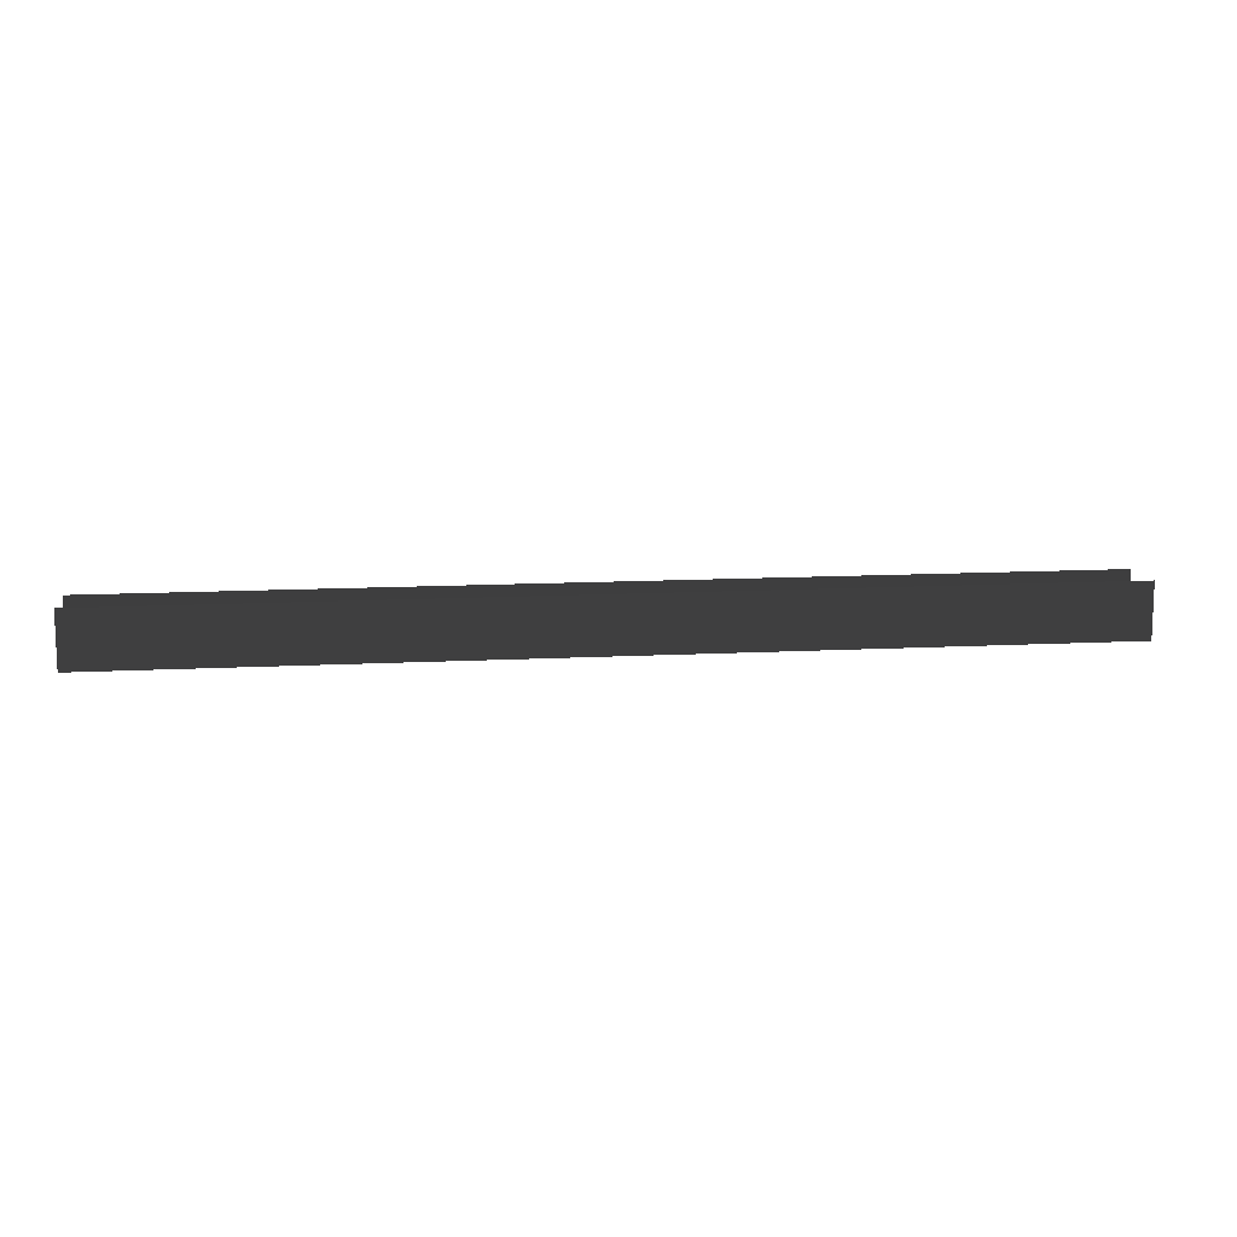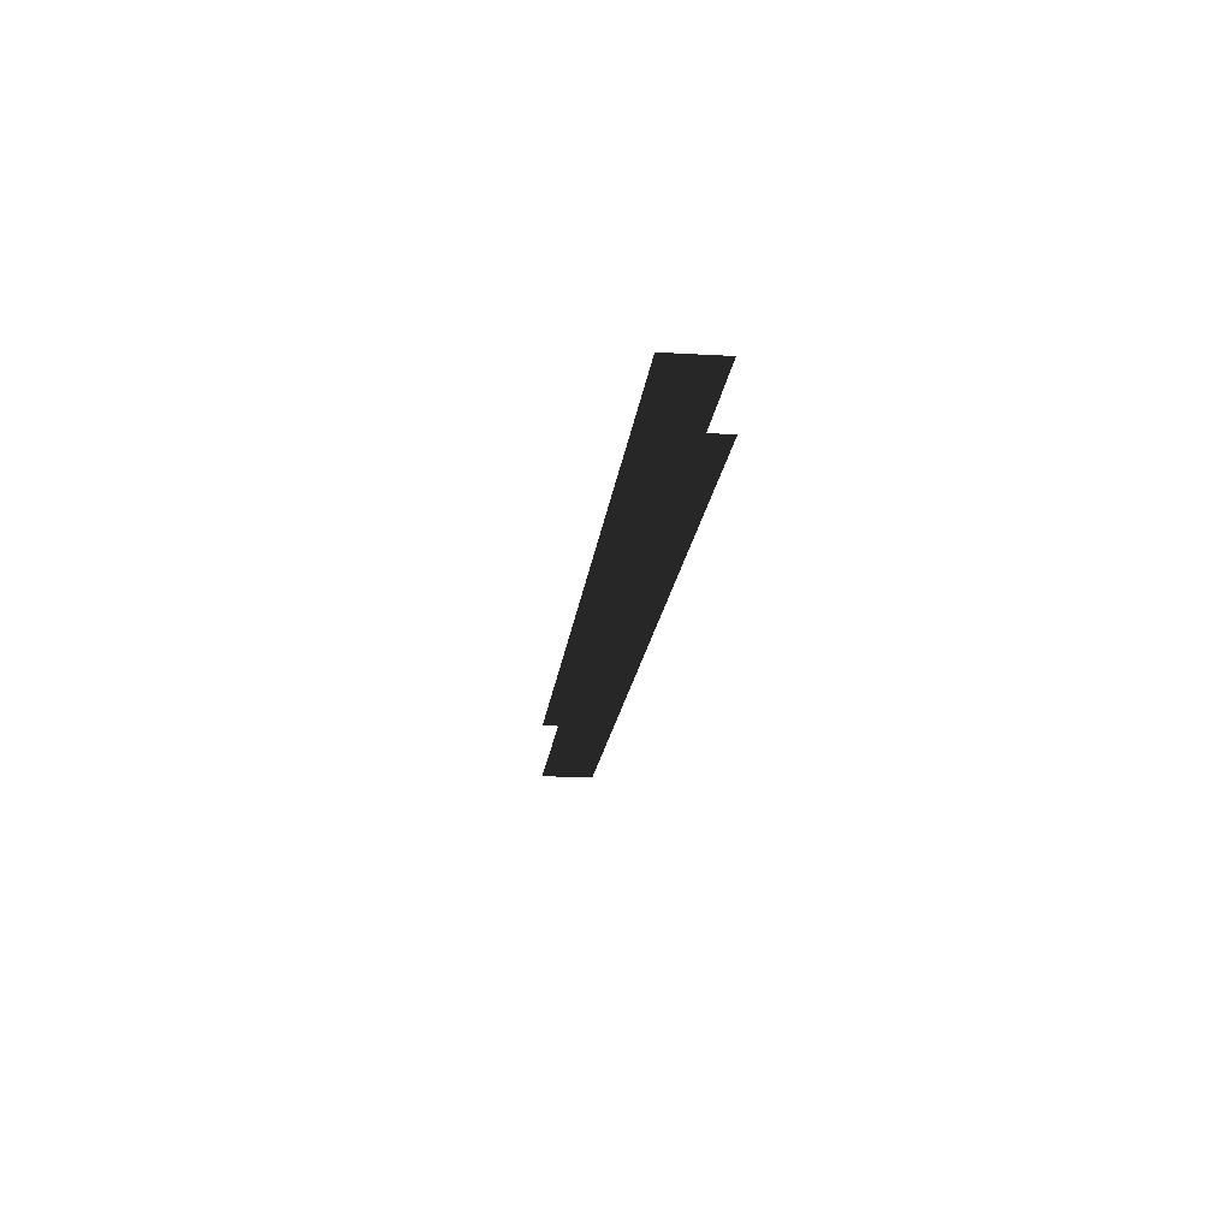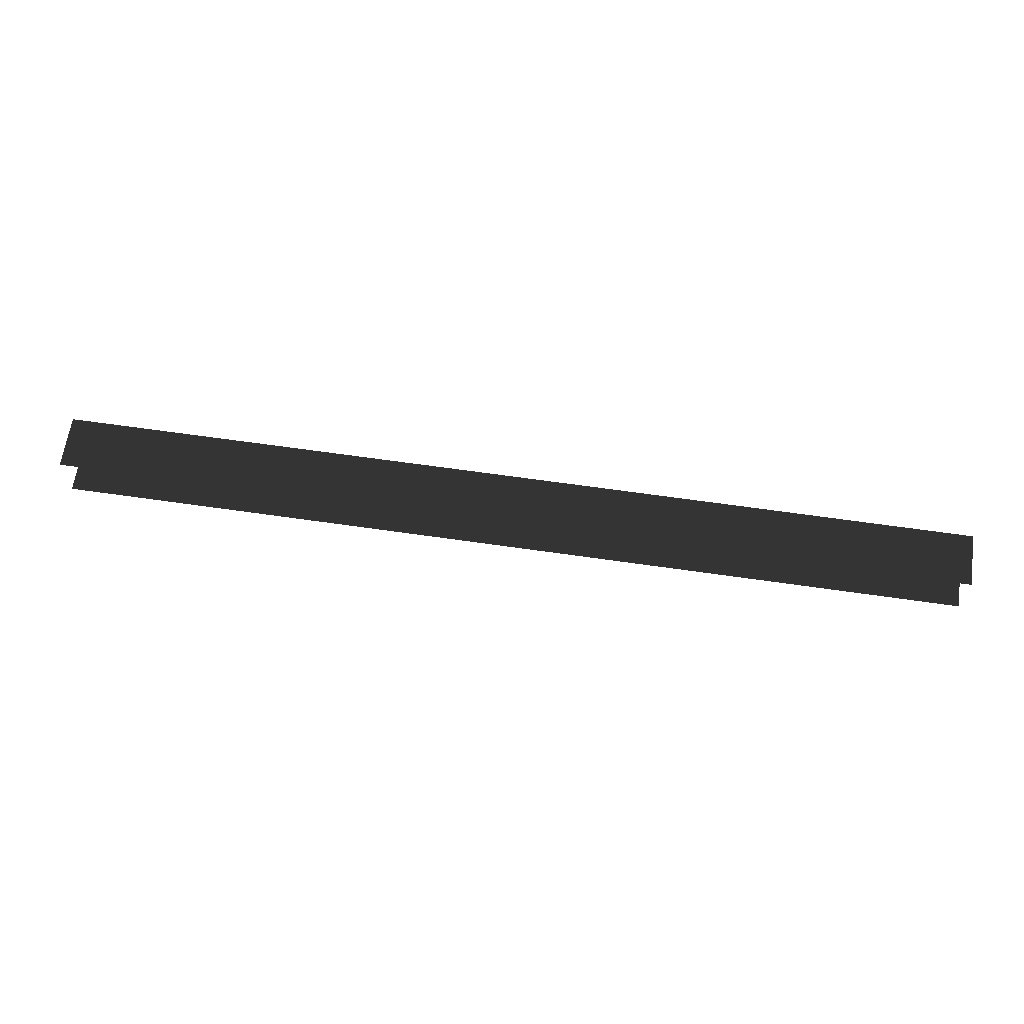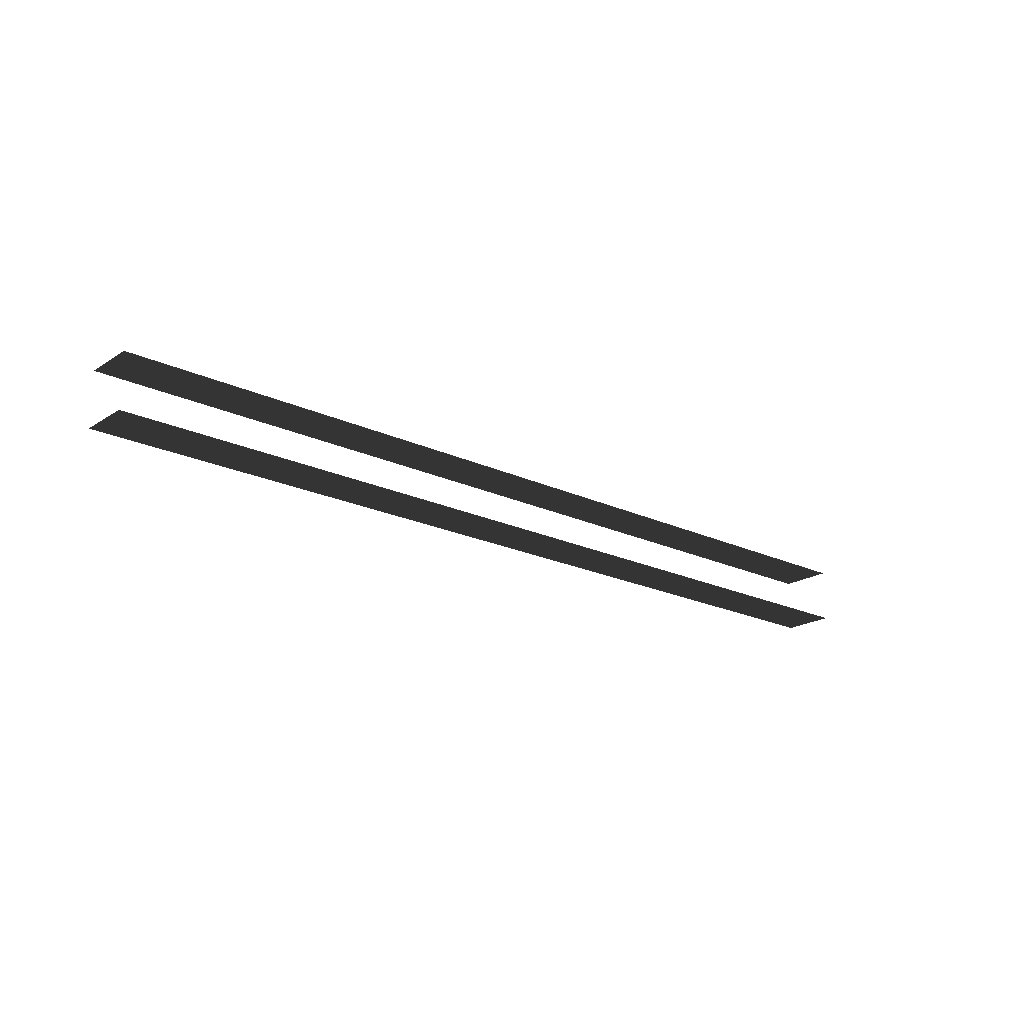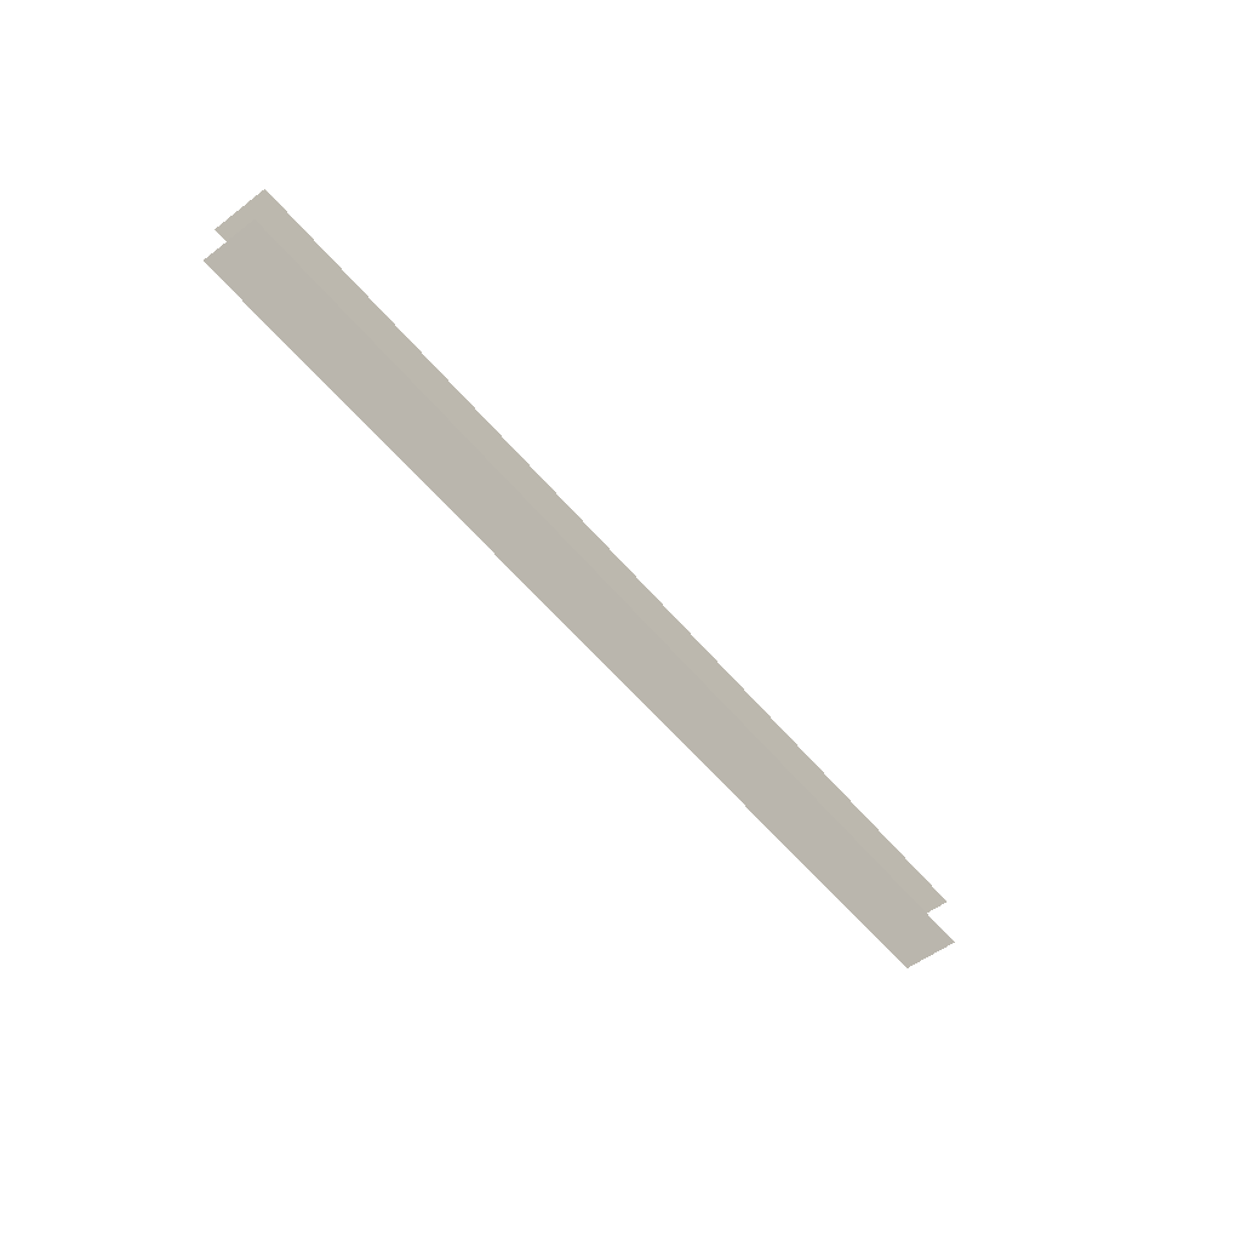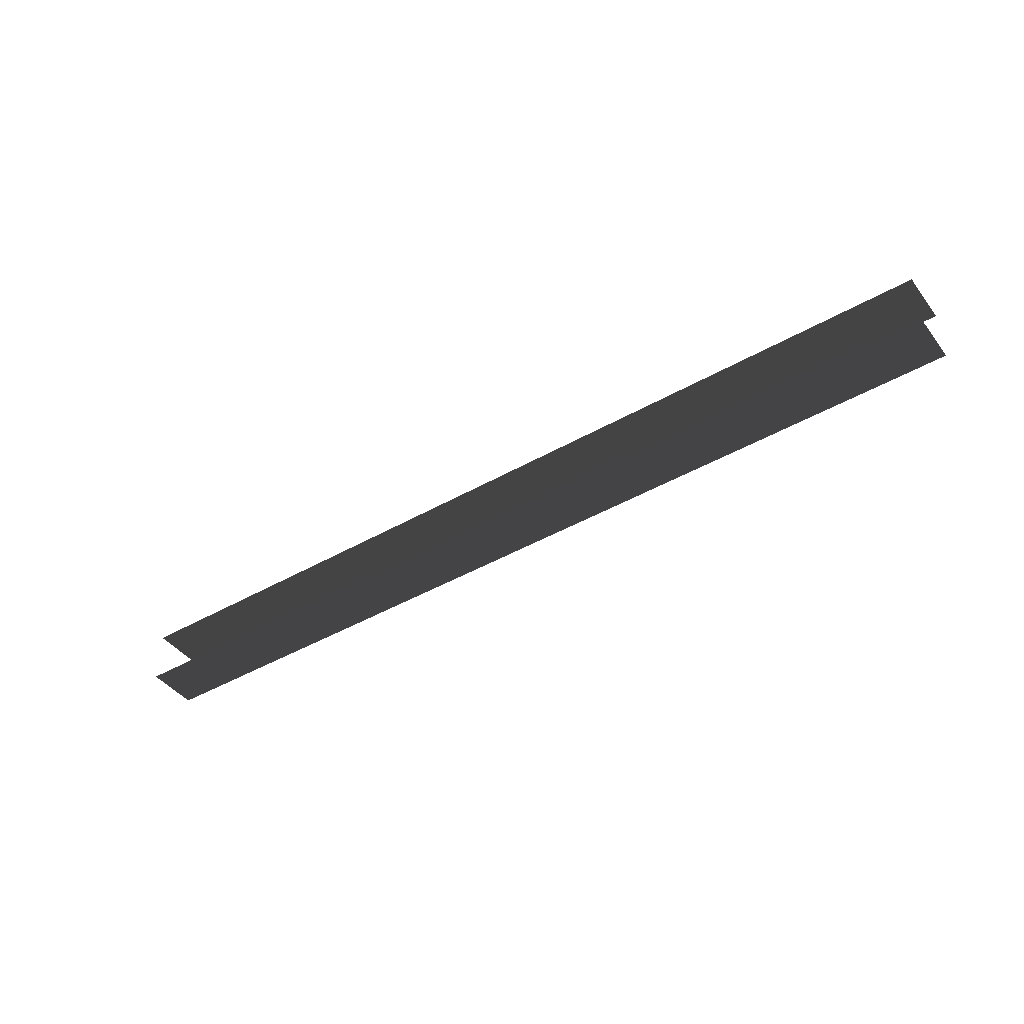
<metadata>
{"format":"obj","ext":"obj","renderer":"f3d","projection":"perspective","resolution":1024,"background":"white","views":[{"elev":11.7,"azim":-7.5,"up":"+Z"},{"elev":-18.2,"azim":83.6,"up":"+Y"},{"elev":64.3,"azim":-171.7,"up":"+Y"},{"elev":-20.4,"azim":139.2,"up":"+Y"},{"elev":-55.2,"azim":-51.3,"up":"+Y"},{"elev":-43.0,"azim":34.4,"up":"+Y"}]}
</metadata>
<code>
v -1.072 -0.5786 0.5596
v 1.091 -0.5786 0.5596
v 1.091 -0.5786 -0.5596
v -1.072 -0.5786 -0.5596
v 7.579 -0.5786 0.5596
v 9.703 -0.5786 0.5596
v 9.703 -0.5786 -0.5596
v 7.579 -0.5786 -0.5596
v 5.416 -0.5786 0.5596
v 7.579 -0.5786 0.5596
v 7.579 -0.5786 -0.5596
v 5.416 -0.5786 -0.5596
v 3.253 -0.5786 0.5596
v 5.416 -0.5786 0.5596
v 5.416 -0.5786 -0.5596
v 3.253 -0.5786 -0.5596
v 1.091 -0.5786 0.5596
v 3.253 -0.5786 0.5596
v 3.253 -0.5786 -0.5596
v 1.091 -0.5786 -0.5596
v -9.703 -0.5786 -0.5596
v -9.703 -0.5786 0.5596
v -7.541 -0.5786 -0.5596
v -7.541 -0.5786 0.5596
v -7.541 -0.5786 -0.5596
v -7.541 -0.5786 0.5596
v -5.378 -0.5786 -0.5596
v -5.378 -0.5786 0.5596
v -5.378 -0.5786 -0.5596
v -5.378 -0.5786 0.5596
v -3.215 -0.5786 -0.5596
v -3.215 -0.5786 0.5596
v -3.215 -0.5786 -0.5596
v -3.215 -0.5786 0.5596
v -1.072 -0.5786 -0.5596
v -1.072 -0.5786 0.5596
v -1.072 0.5786 0.5596
v 1.091 0.5786 -0.5596
v 1.091 0.5786 0.5596
v -1.072 0.5786 -0.5596
v 7.579 0.5786 0.5596
v 9.703 0.5786 -0.5596
v 9.703 0.5786 0.5596
v 7.579 0.5786 -0.5596
v 5.416 0.5786 0.5596
v 7.579 0.5786 -0.5596
v 7.579 0.5786 0.5596
v 5.416 0.5786 -0.5596
v 3.253 0.5786 0.5596
v 5.416 0.5786 -0.5596
v 5.416 0.5786 0.5596
v 3.253 0.5786 -0.5596
v 1.091 0.5786 0.5596
v 3.253 0.5786 -0.5596
v 3.253 0.5786 0.5596
v 1.091 0.5786 -0.5596
v -9.703 0.5786 0.5596
v -7.541 0.5786 -0.5596
v -7.541 0.5786 0.5596
v -9.703 0.5786 -0.5596
v -7.541 0.5786 0.5596
v -5.378 0.5786 -0.5596
v -5.378 0.5786 0.5596
v -7.541 0.5786 -0.5596
v -5.378 0.5786 0.5596
v -3.215 0.5786 -0.5596
v -3.215 0.5786 0.5596
v -5.378 0.5786 -0.5596
v -3.215 0.5786 0.5596
v -1.072 0.5786 -0.5596
v -1.072 0.5786 0.5596
v -3.215 0.5786 -0.5596
g Blocks_(2)_2034_12
f 1 3 2
f 3 1 4
f 5 7 6
f 7 5 8
f 9 11 10
f 11 9 12
f 13 15 14
f 15 13 16
f 17 19 18
f 19 17 20
f 21 23 22
f 24 22 23
f 25 27 26
f 28 26 27
f 29 31 30
f 32 30 31
f 33 35 34
f 36 34 35
f 37 39 38
f 37 38 40
f 41 43 42
f 41 42 44
f 45 47 46
f 45 46 48
f 49 51 50
f 49 50 52
f 53 55 54
f 53 54 56
f 57 59 58
f 57 58 60
f 61 63 62
f 61 62 64
f 65 67 66
f 65 66 68
f 69 71 70
f 69 70 72

</code>
